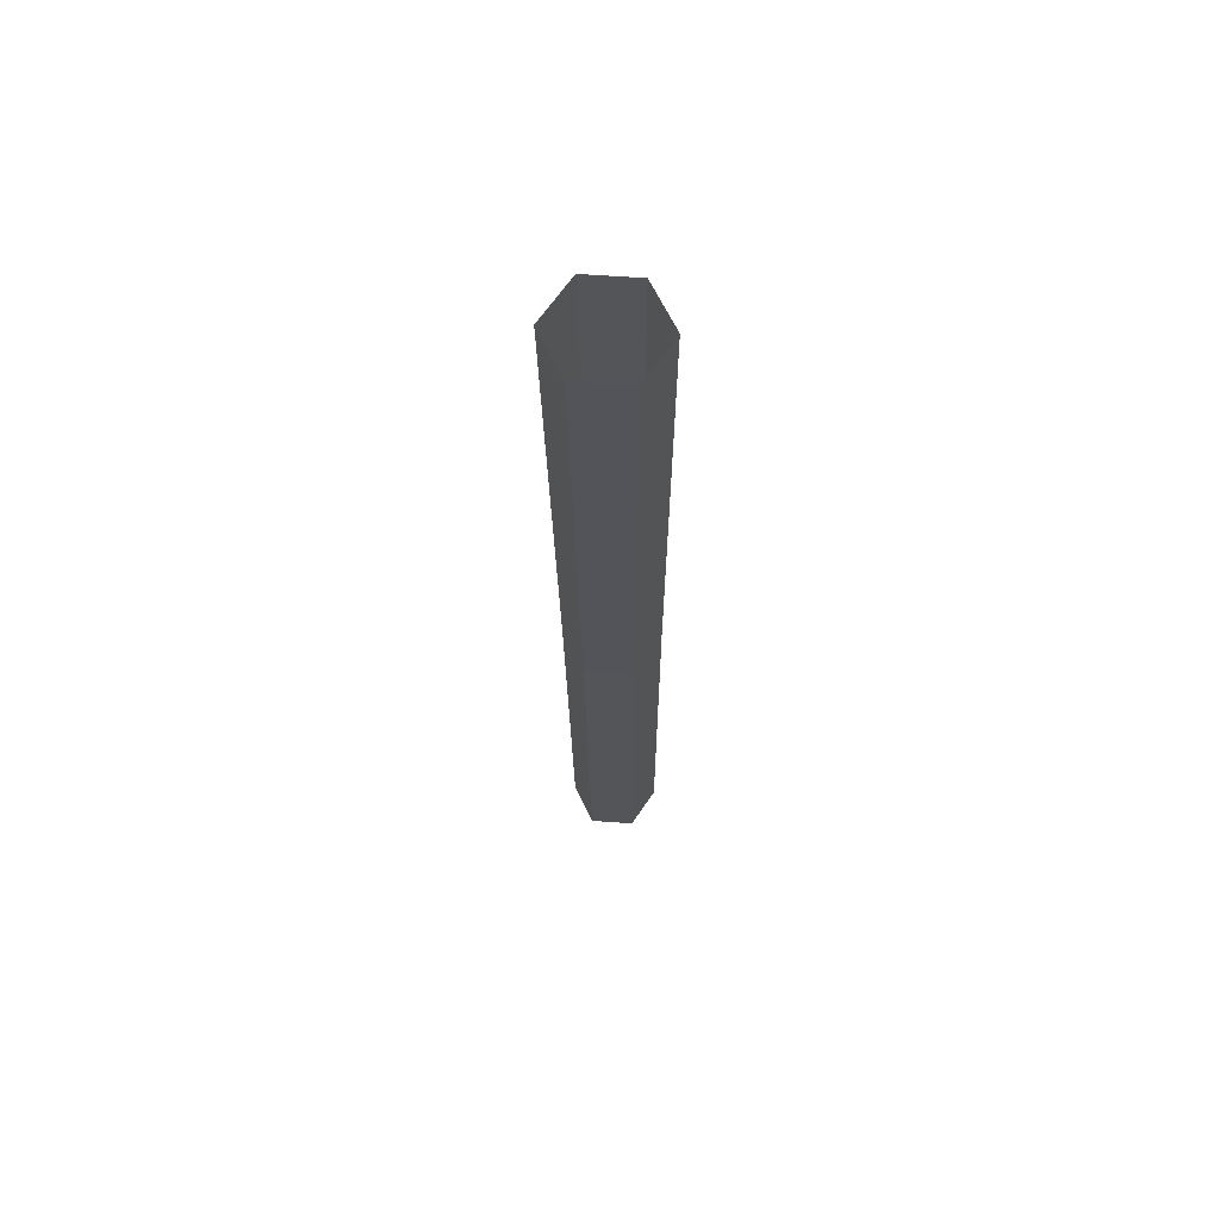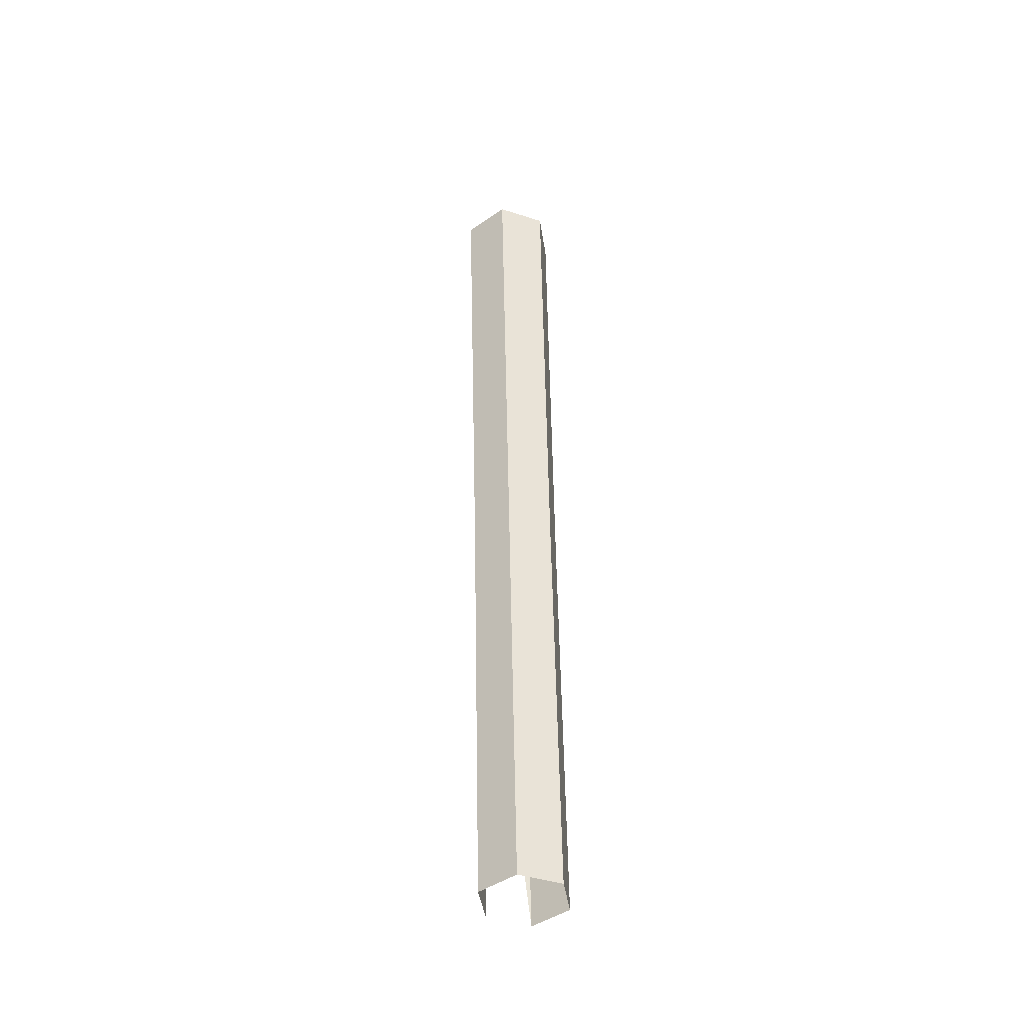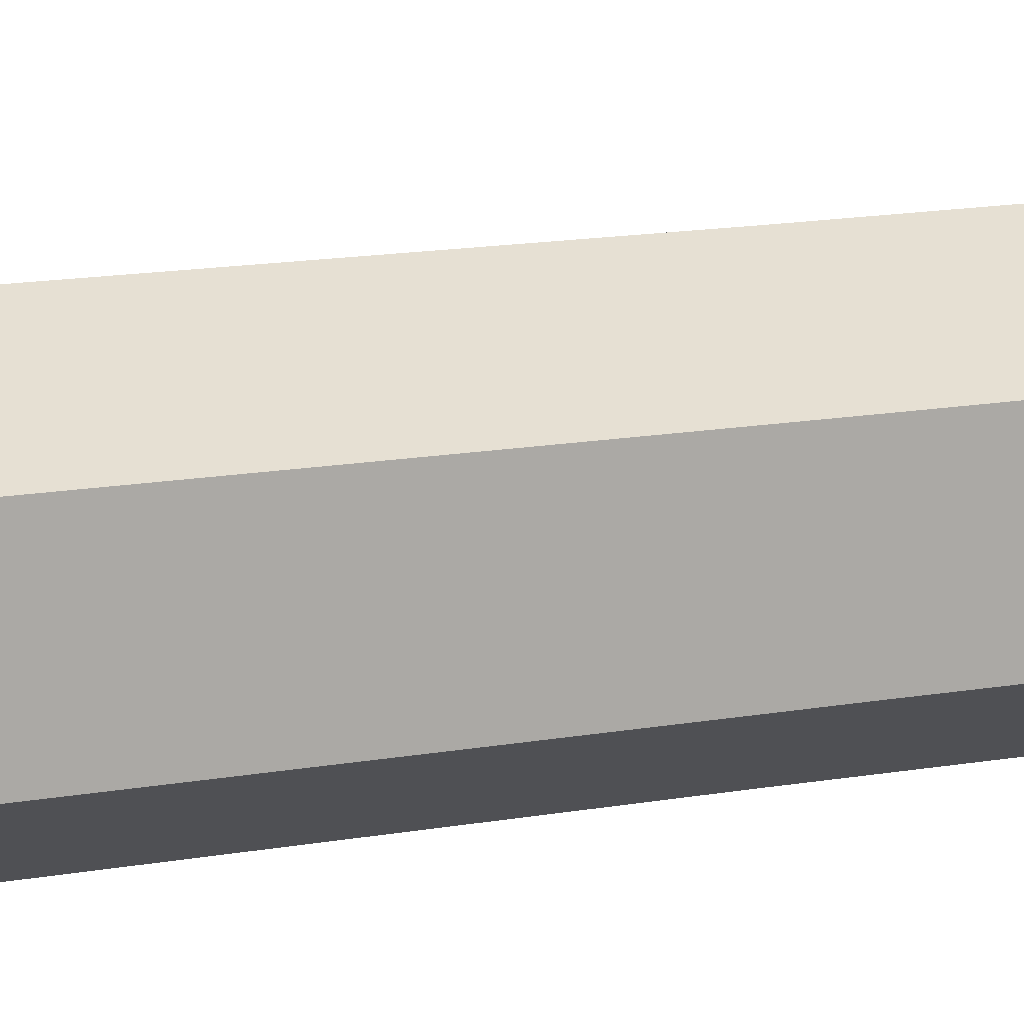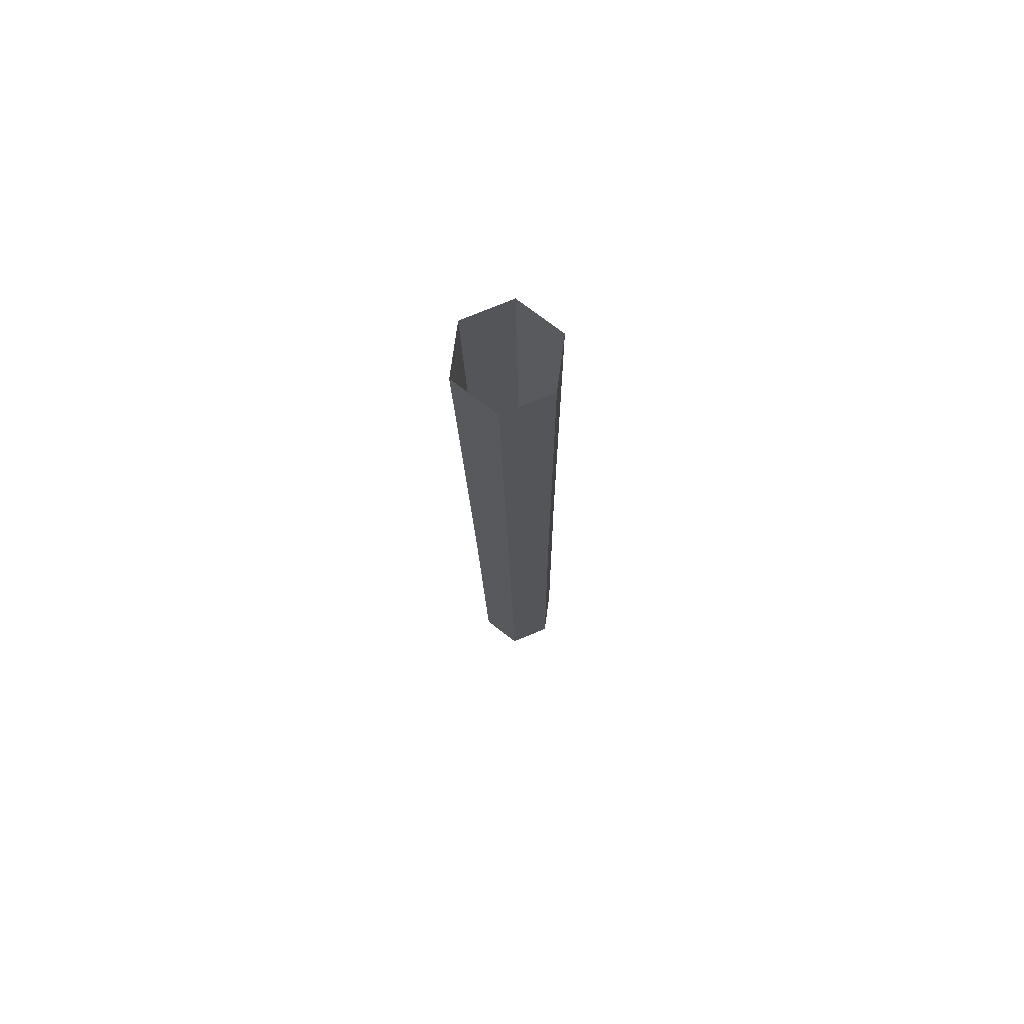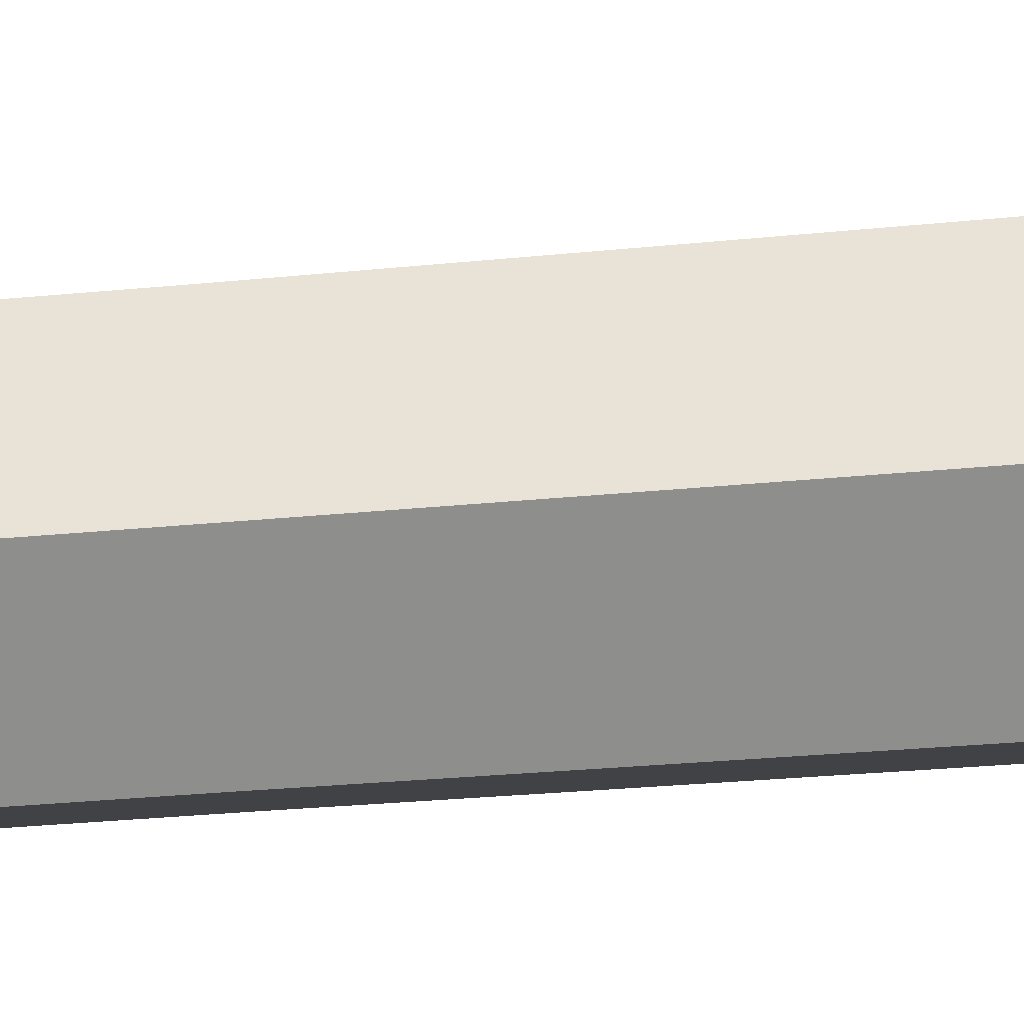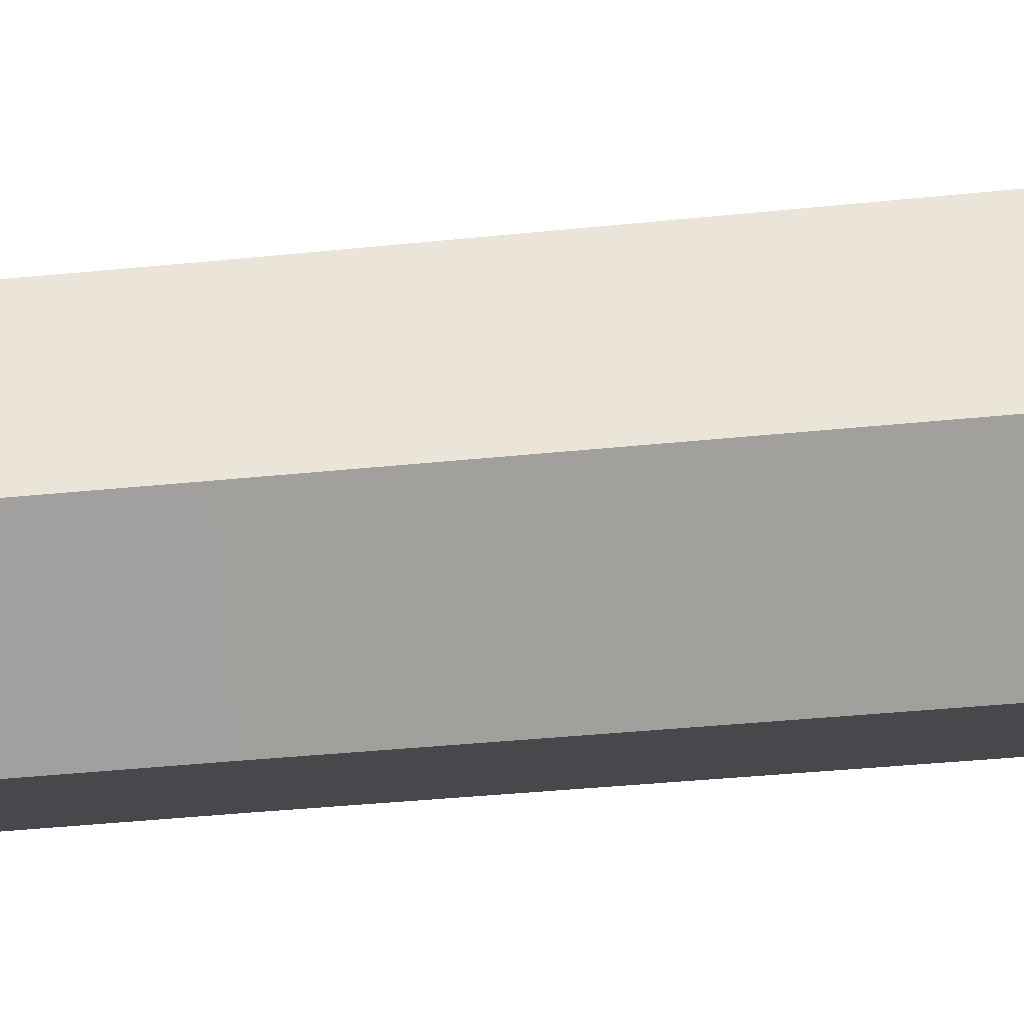
<metadata>
{"format":"obj","ext":"obj","renderer":"f3d","projection":"perspective","resolution":1024,"background":"white","views":[{"elev":66.5,"azim":154.3,"up":"+Y"},{"elev":-44.3,"azim":68.7,"up":"+Y"},{"elev":12.6,"azim":-118.7,"up":"+Z"},{"elev":75.0,"azim":127.7,"up":"+Y"},{"elev":-35.3,"azim":95.7,"up":"+Z"},{"elev":78.4,"azim":85.5,"up":"+Z"}]}
</metadata>
<code>
o rdmobj01.006_rdmobj01.009
v 0.02551 0.4287 -0.001056
v 0.02273 0.7857 0.006791
v 0.02551 0.4292 -0.03248
v 0.02273 0.7863 -0.02785
v 0.05273 0.4295 -0.0482
v 0.05273 0.7866 -0.04517
v 0.07995 0.4292 -0.03248
v 0.08274 0.7863 -0.02785
v 0.07995 0.4287 -0.001056
v 0.08274 0.7857 0.006791
v 0.05273 0.4284 0.01466
v 0.05273 0.7854 0.02411
v 0.02551 0.4287 -0.001056
v 0.02273 0.7857 0.006791
v 0.02679 0.1333 -0.006952
v 0.05273 0.1331 0.008022
v 0.07867 0.1333 -0.006952
v 0.07867 0.1339 -0.0369
v 0.05273 0.1341 -0.05187
v 0.02679 0.1339 -0.0369
f 1 2 3
f 2 4 3
f 3 4 5
f 4 6 5
f 5 6 7
f 6 8 7
f 7 8 9
f 8 10 9
f 9 10 11
f 10 12 11
f 11 12 13
f 12 14 13
f 13 15 11
f 15 16 11
f 11 16 9
f 16 17 9
f 9 17 7
f 17 18 7
f 7 18 5
f 18 19 5
f 5 19 3
f 19 20 3
f 3 20 1

</code>
